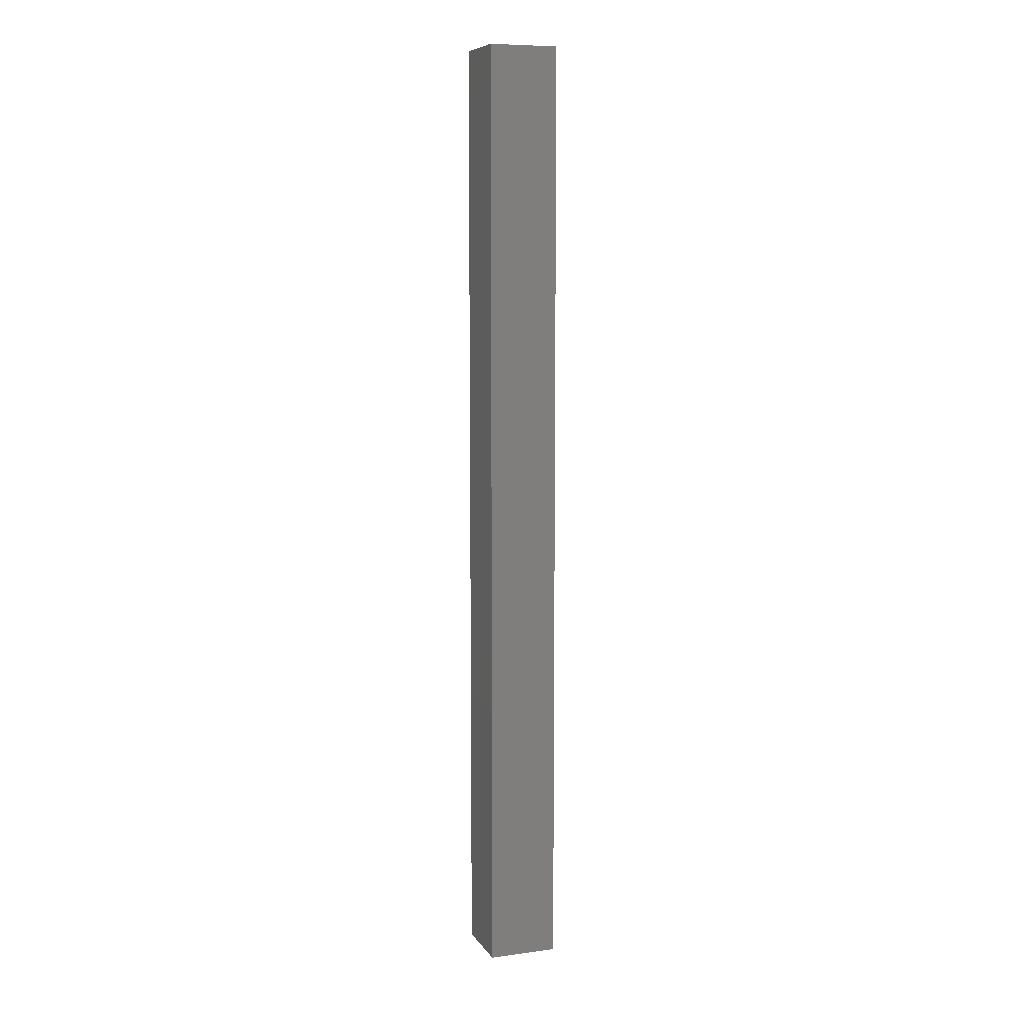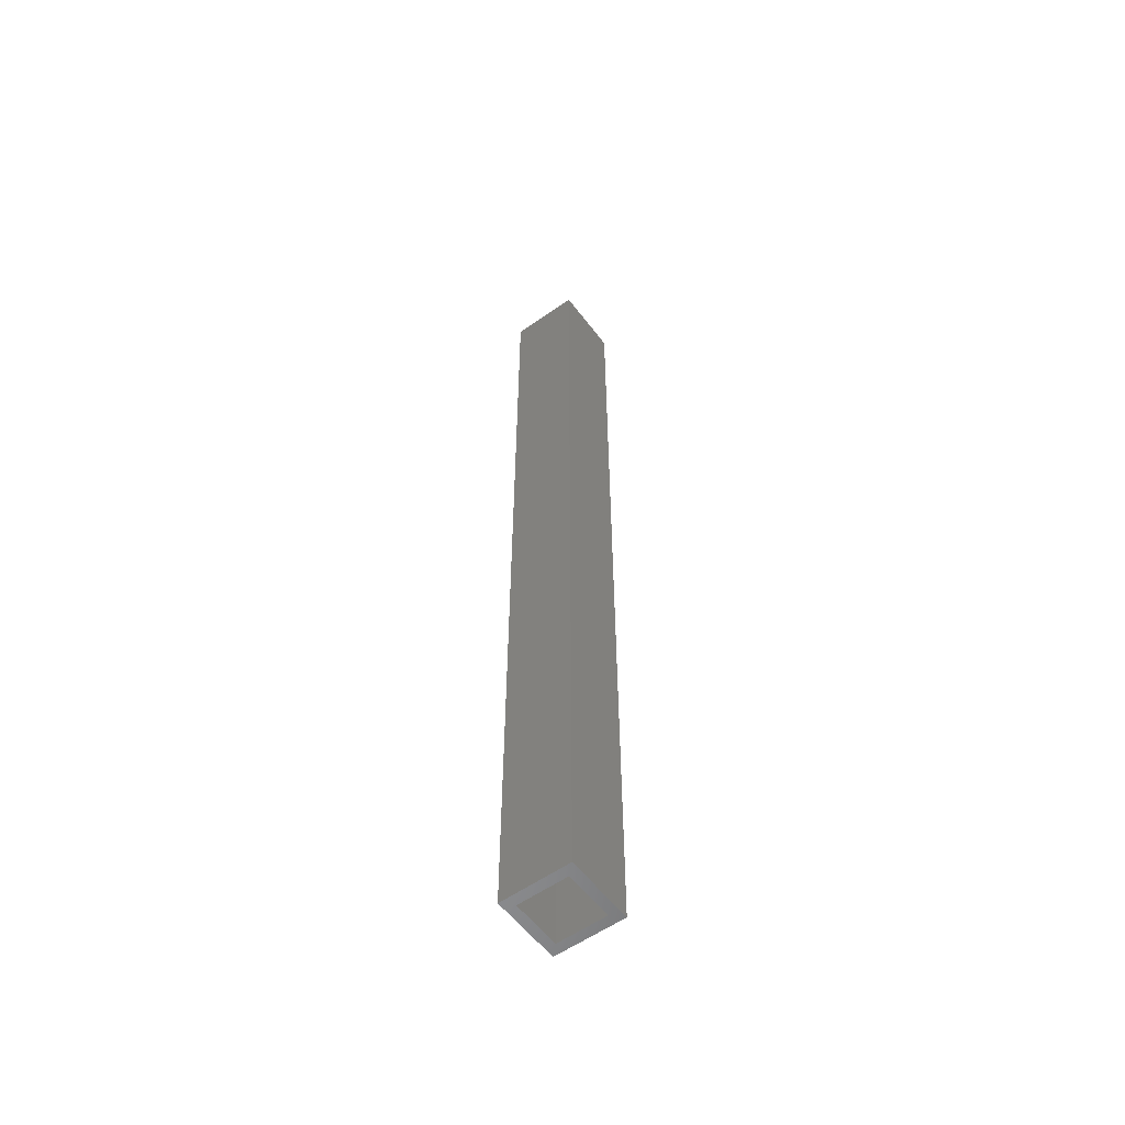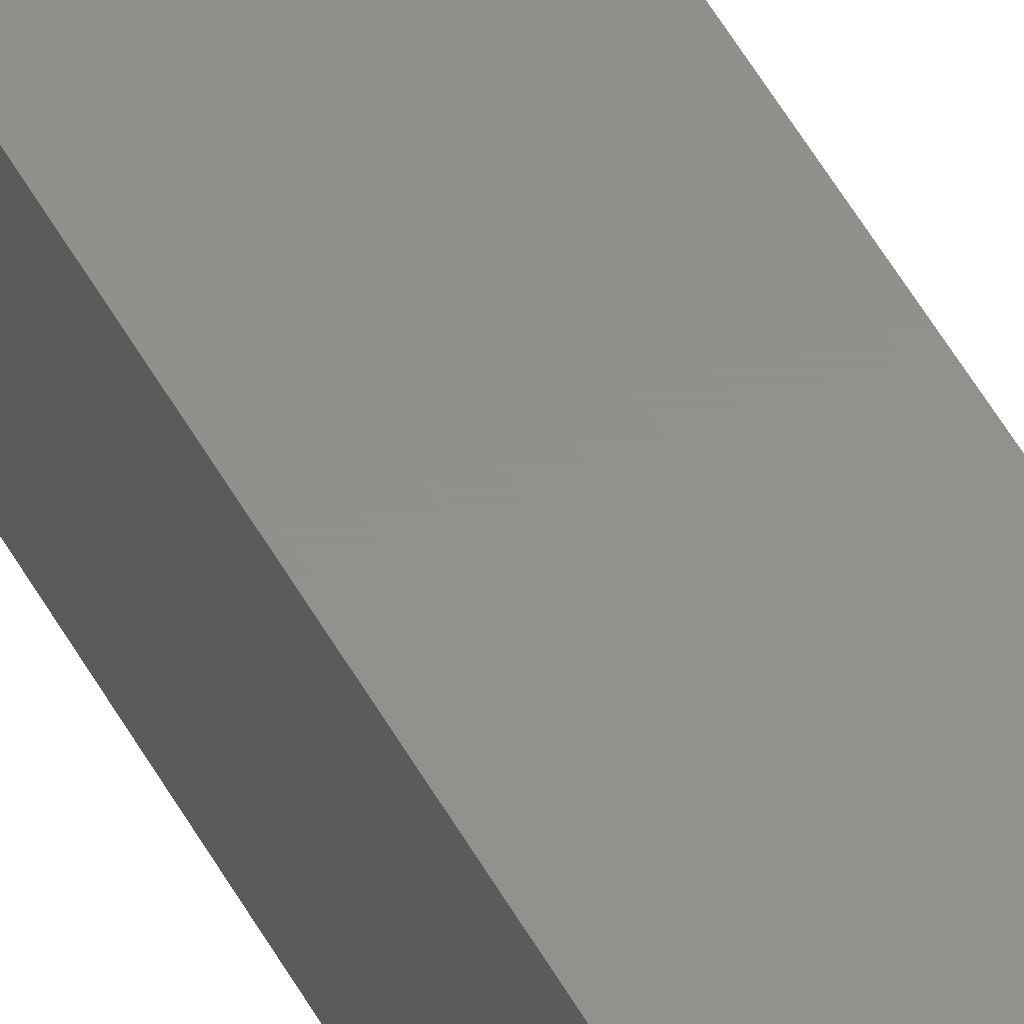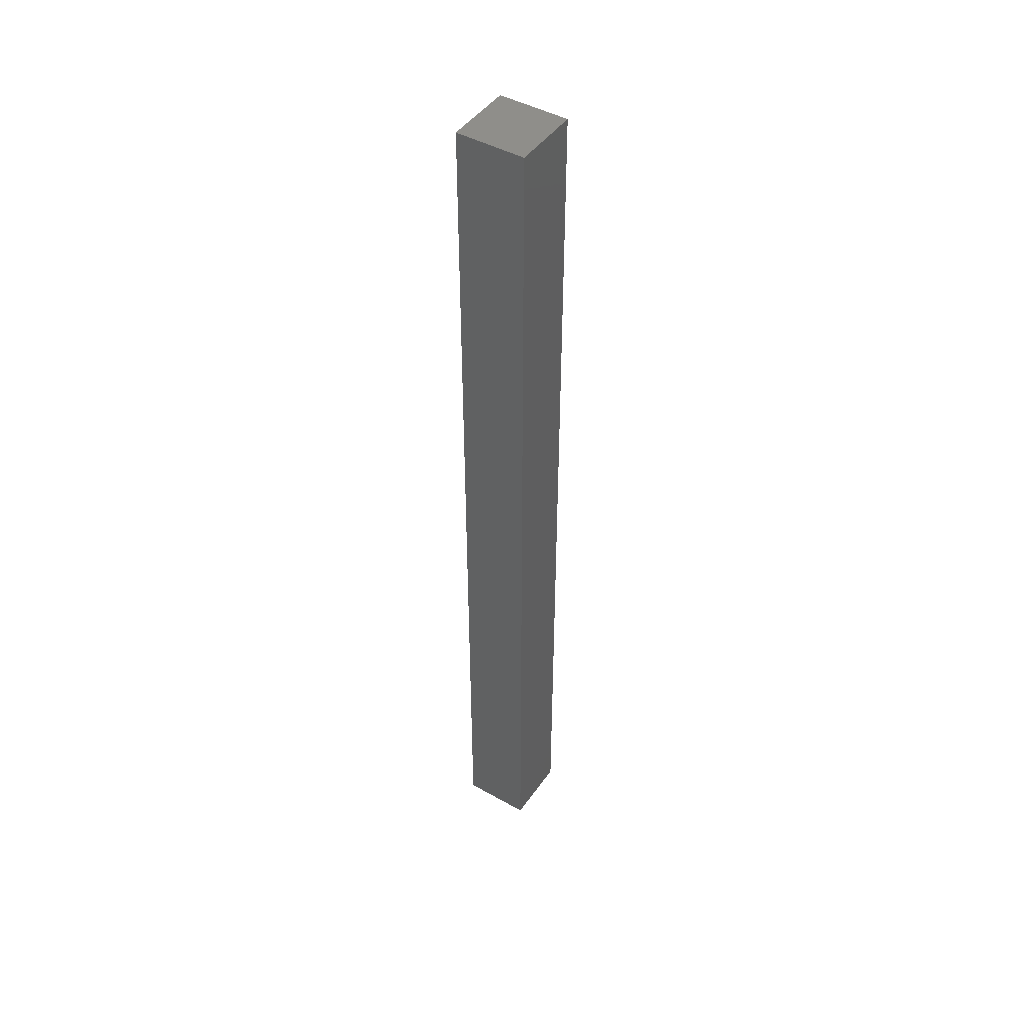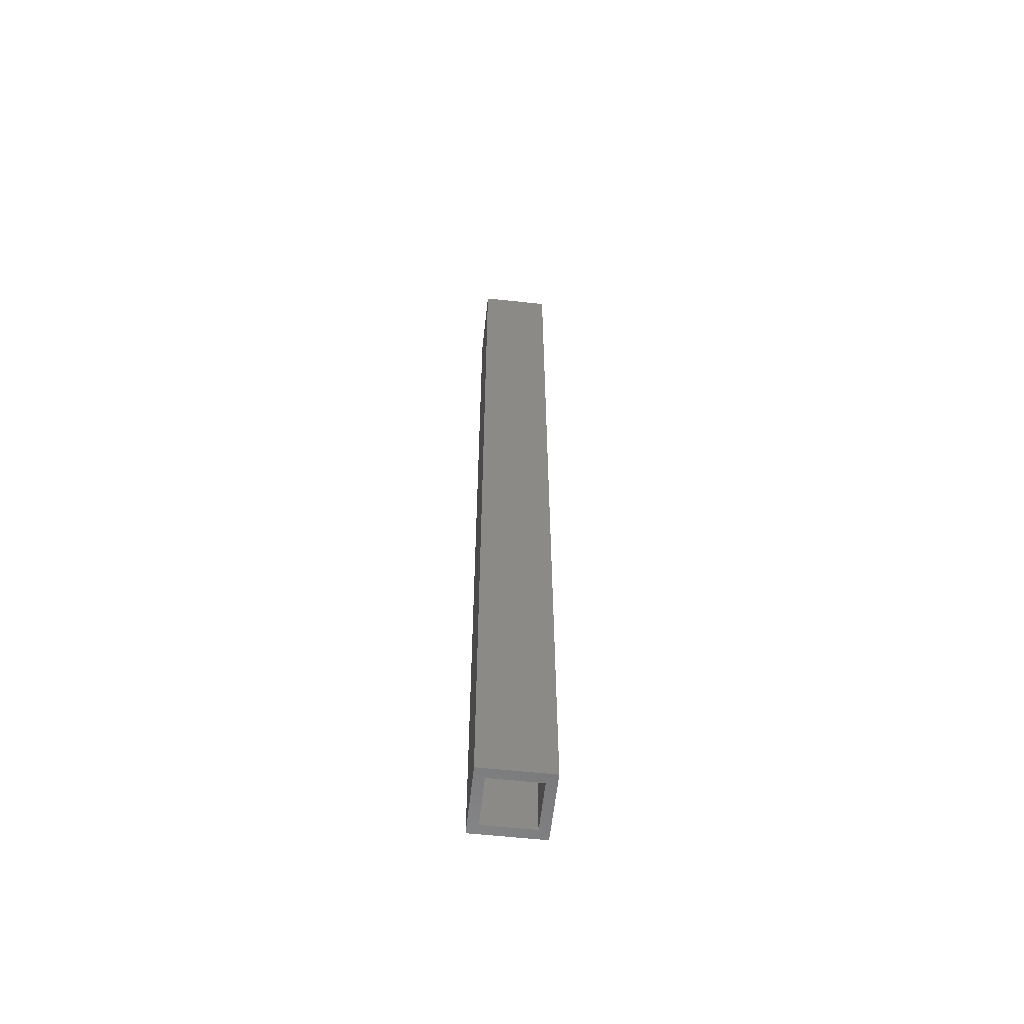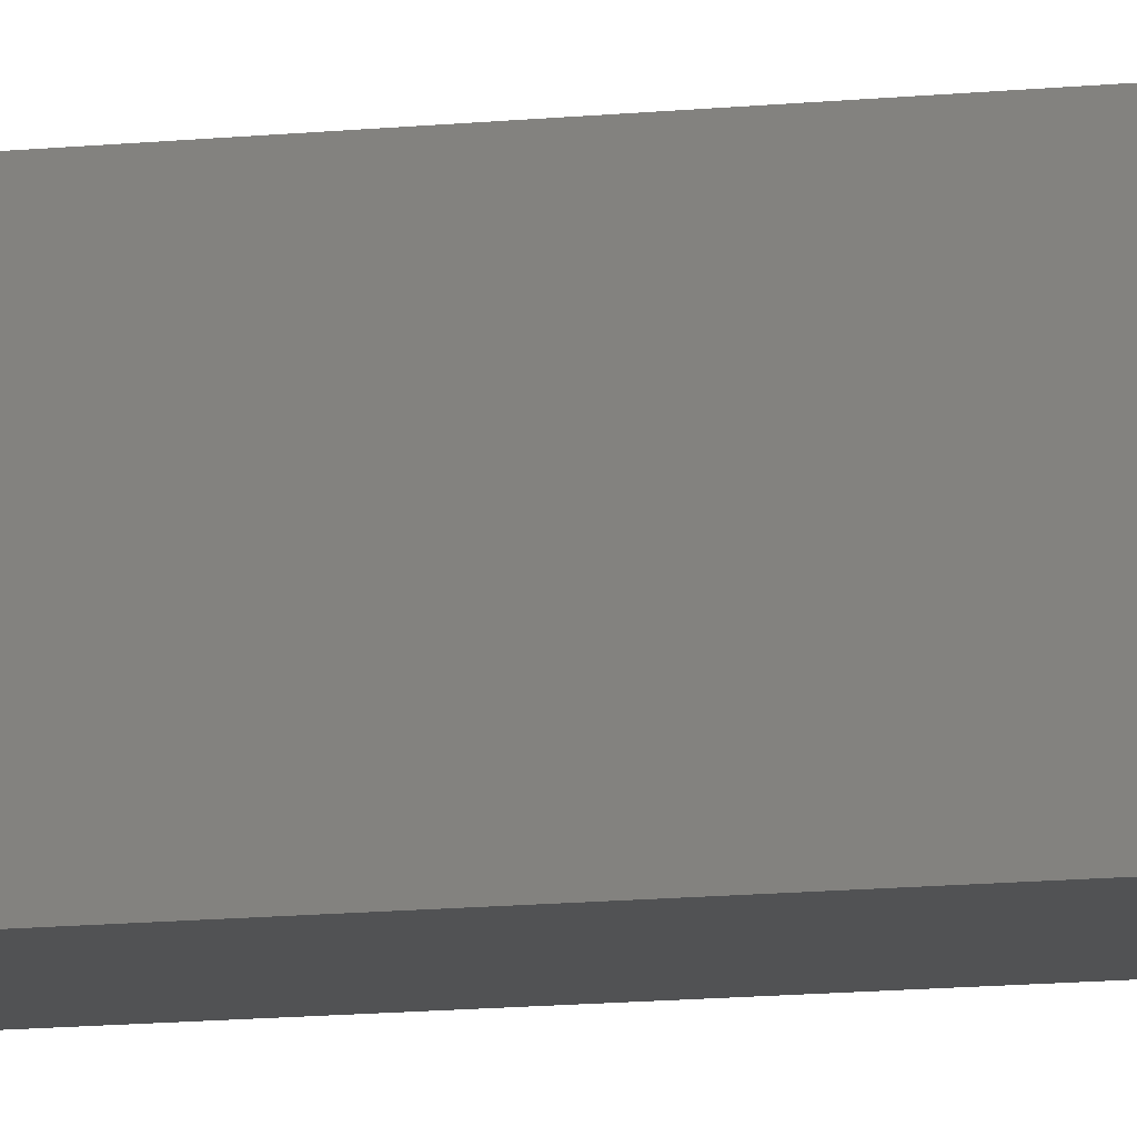
<metadata>
{"format":"stl","ext":"stl","renderer":"f3d","projection":"perspective","resolution":1024,"background":"white","views":[{"elev":8.4,"azim":-109.7,"up":"+Z"},{"elev":-56.5,"azim":-143.4,"up":"+Z"},{"elev":54.0,"azim":151.2,"up":"+Y"},{"elev":45.6,"azim":-57.1,"up":"+Z"},{"elev":-59.7,"azim":-96.3,"up":"+Z"},{"elev":-8.1,"azim":110.3,"up":"+Y"}]}
</metadata>
<code>
# stl→obj: 16 verts, 28 faces
v -0.6094 0.007812 -0.7344
v -0.625 -0.007812 -0.7344
v -0.7188 0.007812 -0.7344
v -0.7031 -0.007812 -0.7344
v -0.7188 -0.1016 -0.7344
v -0.7031 -0.08594 -0.7344
v -0.6094 -0.1016 -0.7344
v -0.625 -0.08594 -0.7344
v -0.625 -0.08594 0.7422
v -0.625 -0.007812 0.7422
v -0.7031 -0.08594 0.7422
v -0.7031 -0.007812 0.7422
v -0.6094 -0.1016 0.7578
v -0.6094 0.007812 0.7578
v -0.7188 0.007812 0.7578
v -0.7188 -0.1016 0.7578
f 1 2 3
f 3 2 4
f 3 4 5
f 5 4 6
f 5 6 7
f 7 6 8
f 7 8 1
f 1 8 2
f 8 9 2
f 2 9 10
f 11 6 12
f 12 6 4
f 4 2 12
f 12 2 10
f 6 11 8
f 8 11 9
f 7 1 13
f 13 1 14
f 14 15 13
f 13 15 16
f 16 15 5
f 5 15 3
f 3 15 1
f 1 15 14
f 5 7 16
f 16 7 13
f 10 9 12
f 12 9 11

</code>
